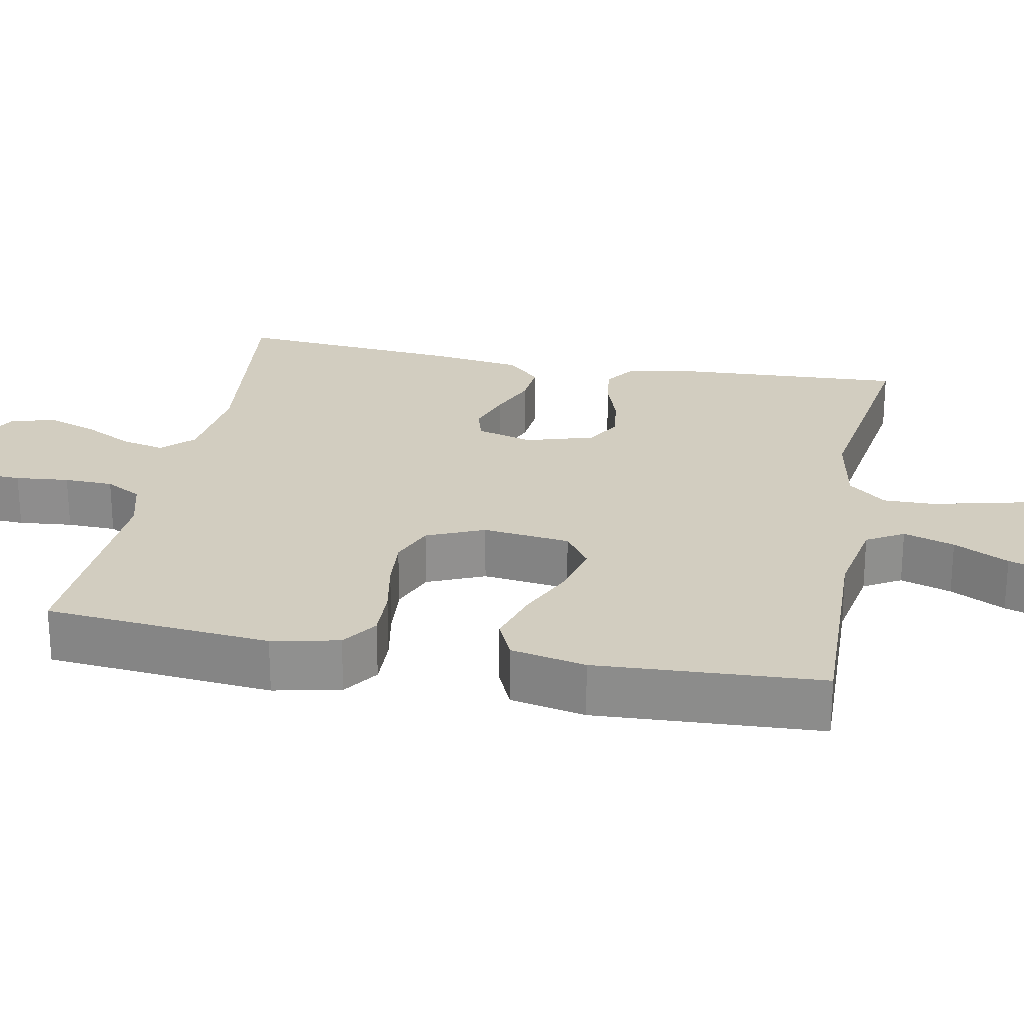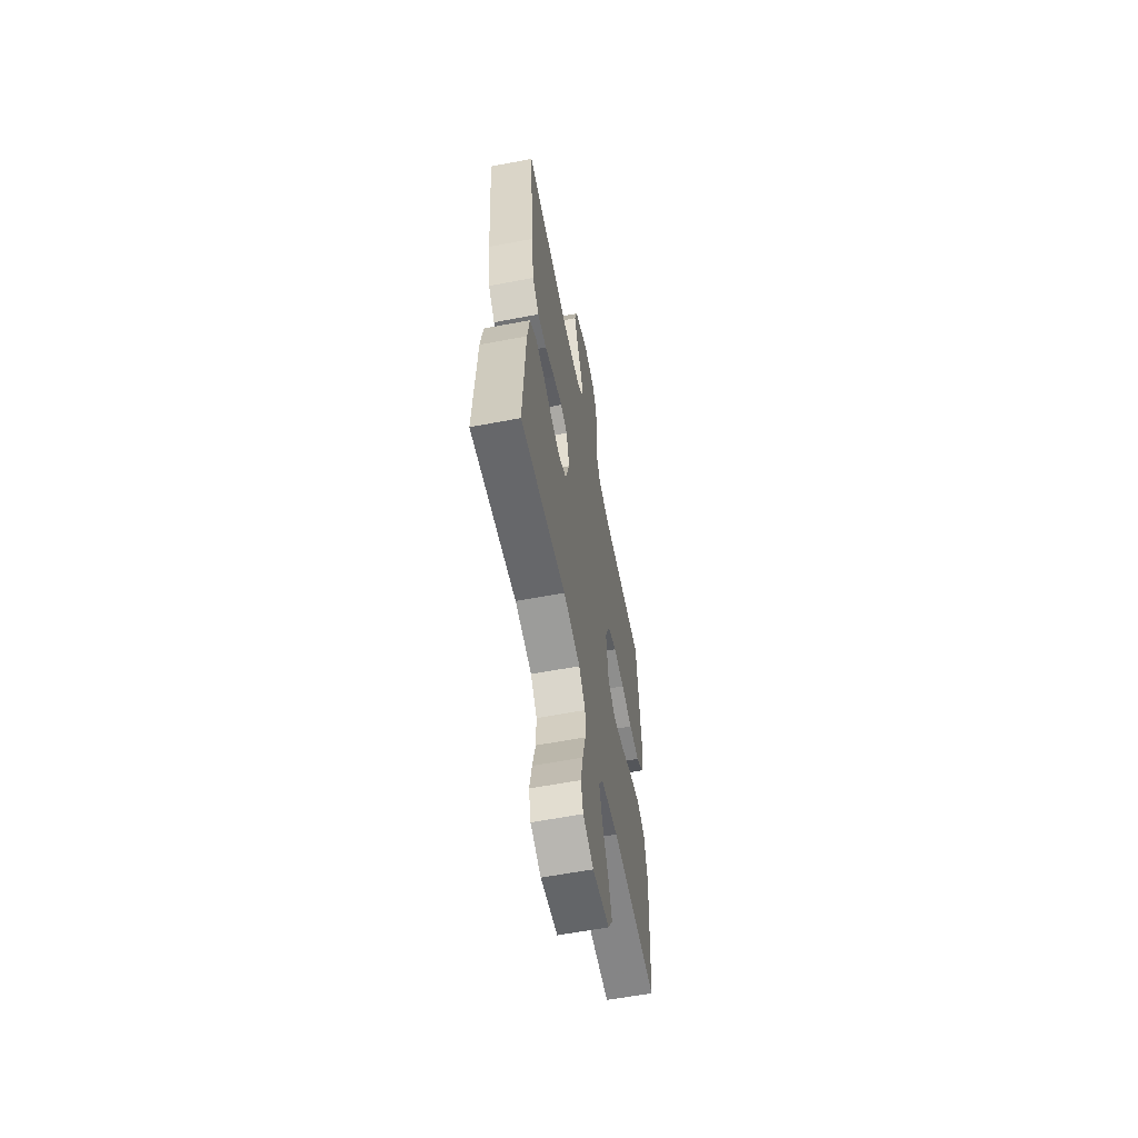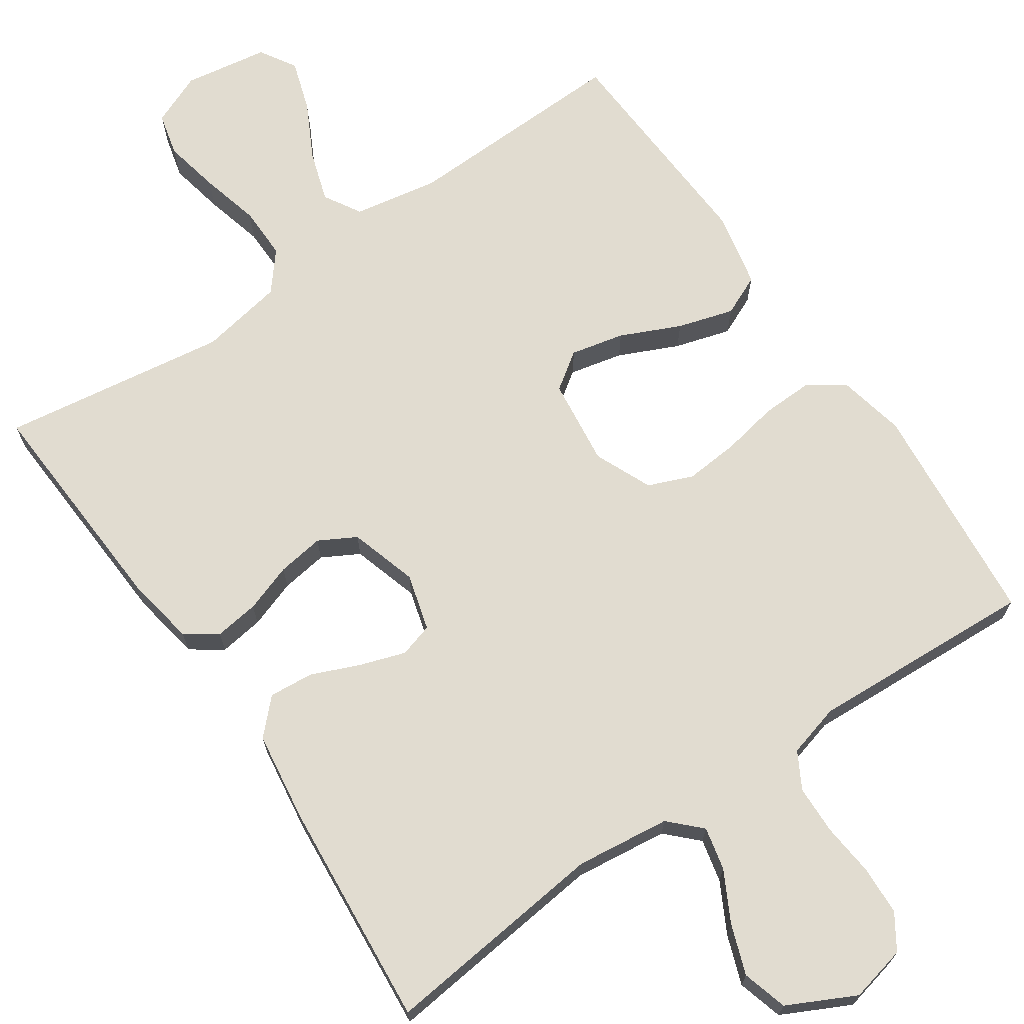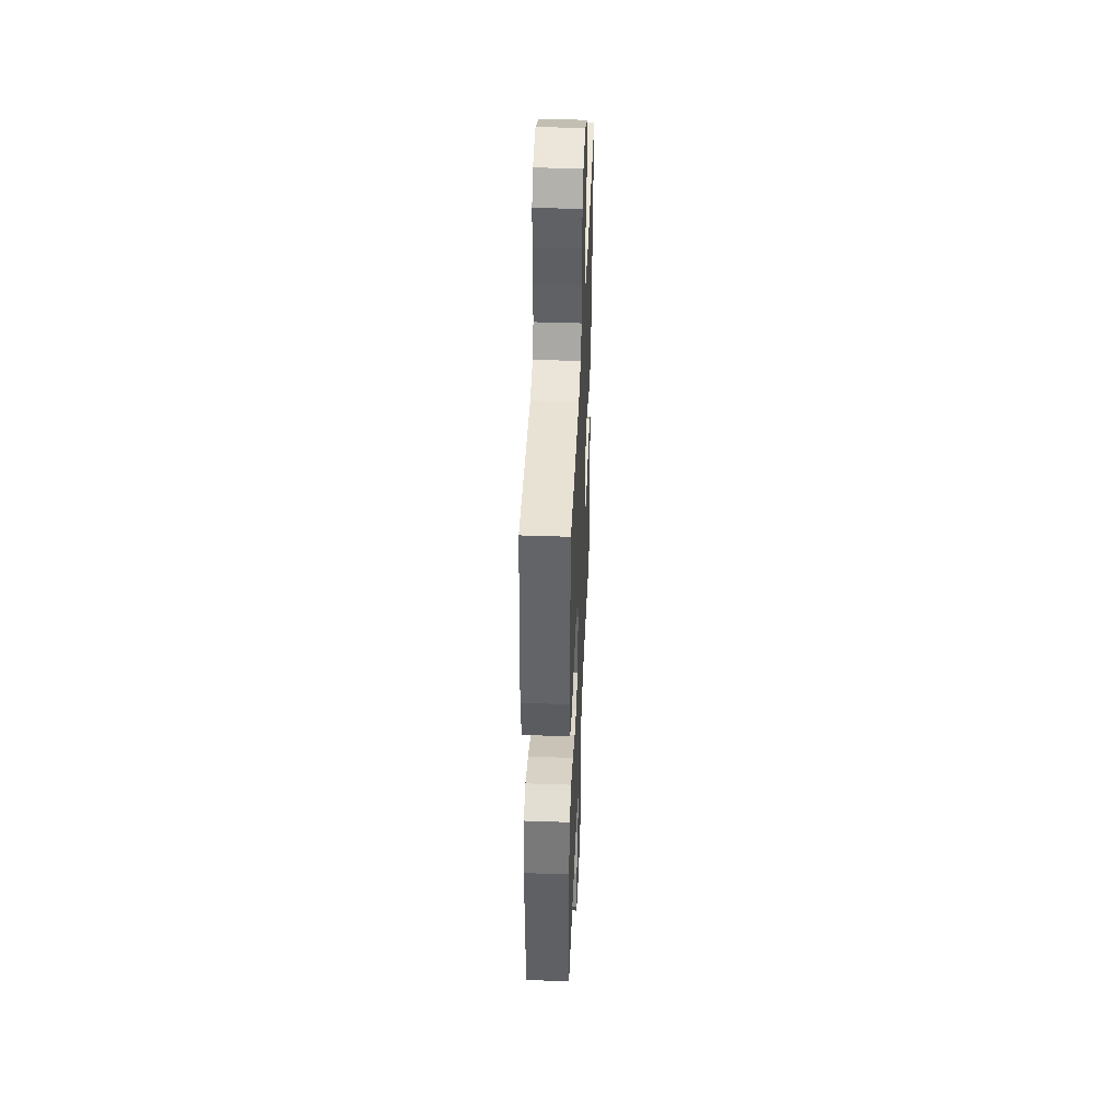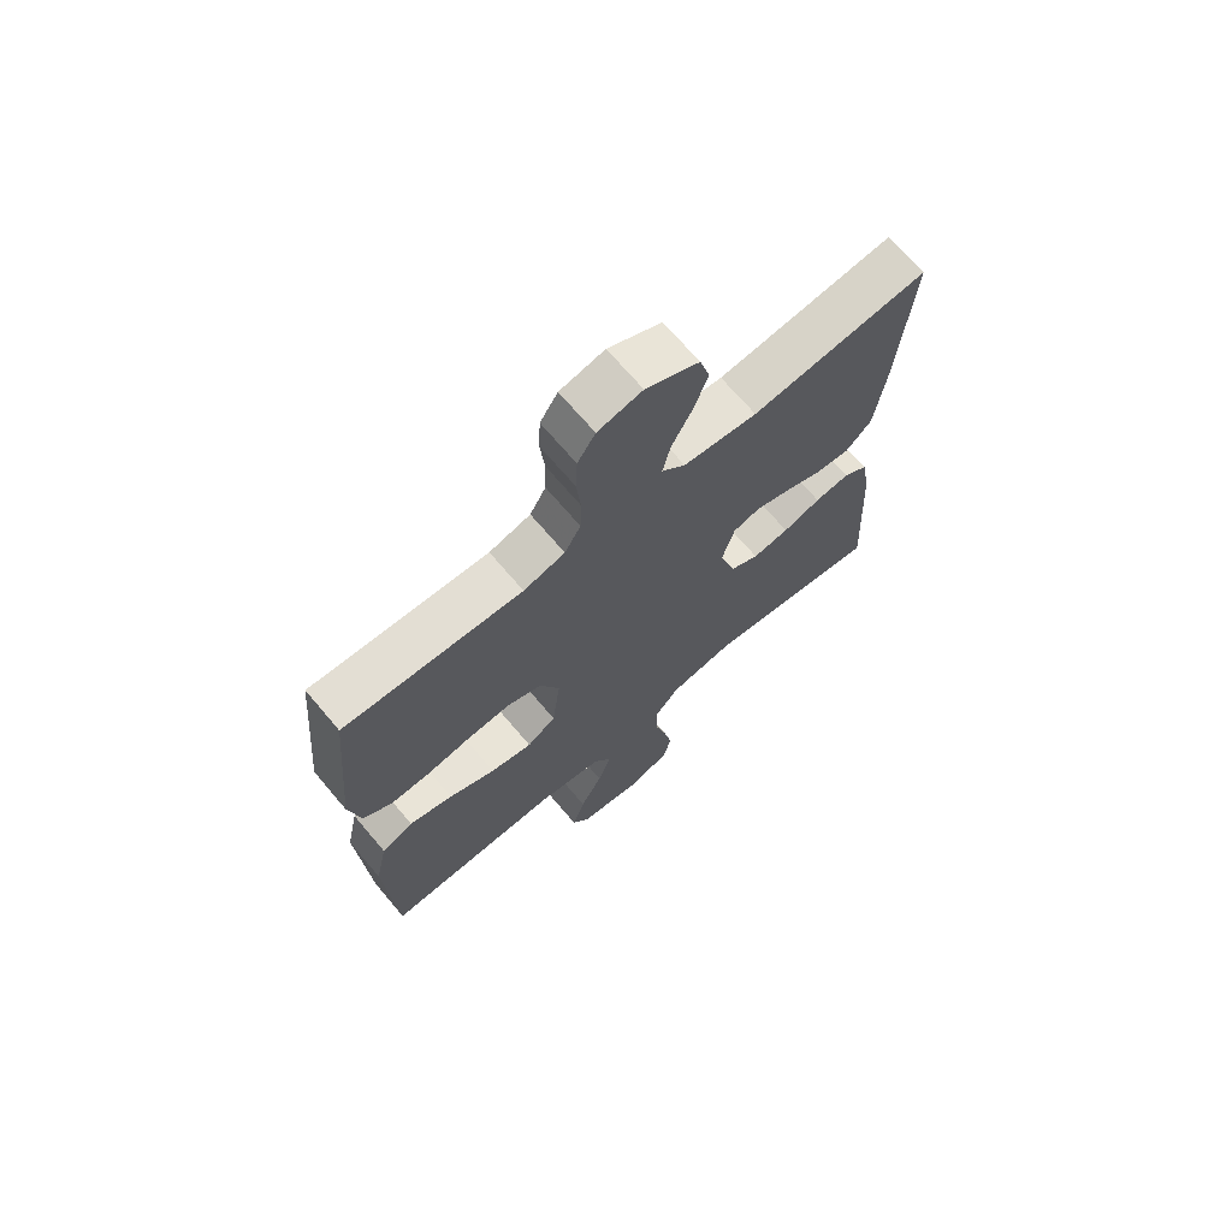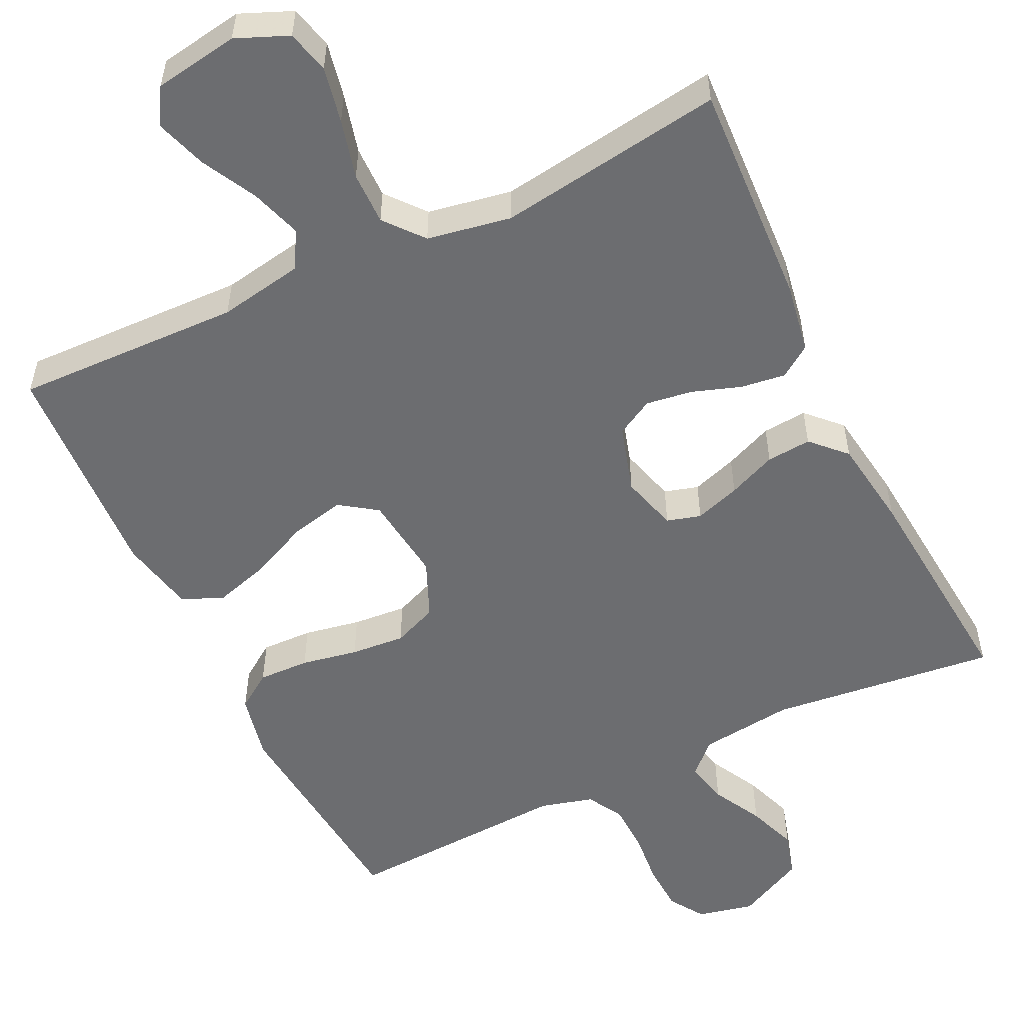
<metadata>
{"format":"obj","ext":"obj","renderer":"f3d","projection":"perspective","resolution":1024,"background":"white","views":[{"elev":24.5,"azim":100.9,"up":"+Y"},{"elev":-60.2,"azim":-79.0,"up":"+Z"},{"elev":69.4,"azim":-34.4,"up":"+Y"},{"elev":43.8,"azim":92.4,"up":"+Z"},{"elev":69.8,"azim":139.7,"up":"+Z"},{"elev":-54.0,"azim":-154.2,"up":"+Y"}]}
</metadata>
<code>
v -0.5 0.07 -0.5
v -0.484 0.07 -0.2
v -0.468 0.07 -0.107
v -0.426 0.07 -0.078
v -0.367 0.07 -0.086
v -0.303 0.07 -0.108
v -0.241 0.07 -0.117
v -0.192 0.07 -0.09
v -0.165 0.07 0
v -0.186 0.07 0.075
v -0.231 0.07 0.088
v -0.291 0.07 0.068
v -0.355 0.07 0.041
v -0.414 0.07 0.036
v -0.457 0.07 0.08
v -0.474 0.07 0.2
v -0.5 0.07 0.5
v -0.2 0.07 0.466
v -0.075 0.07 0.481
v -0.035 0.07 0.521
v -0.048 0.07 0.578
v -0.083 0.07 0.644
v -0.107 0.07 0.71
v -0.09 0.07 0.77
v 0 0.07 0.815
v 0.075 0.07 0.798
v 0.105 0.07 0.752
v 0.108 0.07 0.687
v 0.101 0.07 0.616
v 0.103 0.07 0.551
v 0.13 0.07 0.503
v 0.2 0.07 0.484
v 0.5 0.07 0.5
v 0.528 0.07 0.2
v 0.509 0.07 0.111
v 0.461 0.07 0.078
v 0.393 0.07 0.08
v 0.318 0.07 0.094
v 0.246 0.07 0.1
v 0.187 0.07 0.076
v 0.154 0.07 0
v 0.168 0.07 -0.116
v 0.217 0.07 -0.15
v 0.288 0.07 -0.134
v 0.367 0.07 -0.098
v 0.441 0.07 -0.076
v 0.495 0.07 -0.1
v 0.516 0.07 -0.2
v 0.5 0.07 -0.5
v 0.2 0.07 -0.491
v 0.088 0.07 -0.511
v 0.059 0.07 -0.56
v 0.081 0.07 -0.628
v 0.119 0.07 -0.701
v 0.141 0.07 -0.769
v 0.112 0.07 -0.817
v 0 0.07 -0.835
v -0.069 0.07 -0.806
v -0.083 0.07 -0.749
v -0.068 0.07 -0.675
v -0.048 0.07 -0.597
v -0.047 0.07 -0.527
v -0.089 0.07 -0.476
v -0.2 0.07 -0.456
v -0.5 0 -0.5
v -0.484 0 -0.2
v -0.468 0 -0.107
v -0.426 0 -0.078
v -0.367 0 -0.086
v -0.303 0 -0.108
v -0.241 0 -0.117
v -0.192 0 -0.09
v -0.165 0 0
v -0.186 0 0.075
v -0.231 0 0.088
v -0.291 0 0.068
v -0.355 0 0.041
v -0.414 0 0.036
v -0.457 0 0.08
v -0.474 0 0.2
v -0.5 0 0.5
v -0.2 0 0.466
v -0.075 0 0.481
v -0.035 0 0.521
v -0.048 0 0.578
v -0.083 0 0.644
v -0.107 0 0.71
v -0.09 0 0.77
v 0 0 0.815
v 0.075 0 0.798
v 0.105 0 0.752
v 0.108 0 0.687
v 0.101 0 0.616
v 0.103 0 0.551
v 0.13 0 0.503
v 0.2 0 0.484
v 0.5 0 0.5
v 0.528 0 0.2
v 0.509 0 0.111
v 0.461 0 0.078
v 0.393 0 0.08
v 0.318 0 0.094
v 0.246 0 0.1
v 0.187 0 0.076
v 0.154 0 0
v 0.168 0 -0.116
v 0.217 0 -0.15
v 0.288 0 -0.134
v 0.367 0 -0.098
v 0.441 0 -0.076
v 0.495 0 -0.1
v 0.516 0 -0.2
v 0.5 0 -0.5
v 0.2 0 -0.491
v 0.088 0 -0.511
v 0.059 0 -0.56
v 0.081 0 -0.628
v 0.119 0 -0.701
v 0.141 0 -0.769
v 0.112 0 -0.817
v 0 0 -0.835
v -0.069 0 -0.806
v -0.083 0 -0.749
v -0.068 0 -0.675
v -0.048 0 -0.597
v -0.047 0 -0.527
v -0.089 0 -0.476
v -0.2 0 -0.456
f 58 59 60 61
f 56 57 58 61
f 56 61 62
f 53 54 55 56
f 52 53 56 62
f 51 52 62 63
f 47 48 49 50
f 47 50 51 63
f 44 45 46 47
f 43 44 47 63
f 35 36 37 38
f 35 38 39
f 32 33 34 35
f 31 32 35 39
f 30 31 39 40
f 26 27 28 29
f 26 29 30
f 25 26 30
f 21 22 23 24
f 20 21 24 25
f 15 16 17 18
f 15 18 19
f 12 13 14 15
f 11 12 15 19
f 10 11 19 20
f 3 4 5 6
f 3 6 7
f 64 1 2 3
f 64 3 7
f 42 43 63 64
f 41 42 64 7
f 40 41 7 8
f 20 25 30 40
f 9 10 20 40
f 8 9 40
f 125 124 123 122
f 125 122 121 120
f 126 125 120
f 120 119 118 117
f 126 120 117 116
f 127 126 116 115
f 114 113 112 111
f 127 115 114 111
f 111 110 109 108
f 127 111 108 107
f 102 101 100 99
f 103 102 99
f 99 98 97 96
f 103 99 96 95
f 104 103 95 94
f 93 92 91 90
f 94 93 90
f 94 90 89
f 88 87 86 85
f 89 88 85 84
f 82 81 80 79
f 83 82 79
f 79 78 77 76
f 83 79 76 75
f 84 83 75 74
f 70 69 68 67
f 71 70 67
f 67 66 65 128
f 71 67 128
f 128 127 107 106
f 71 128 106 105
f 72 71 105 104
f 104 94 89 84
f 104 84 74 73
f 104 73 72
f 1 65 66 2
f 2 66 67 3
f 3 67 68 4
f 4 68 69 5
f 5 69 70 6
f 6 70 71 7
f 7 71 72 8
f 8 72 73 9
f 9 73 74 10
f 10 74 75 11
f 11 75 76 12
f 12 76 77 13
f 13 77 78 14
f 14 78 79 15
f 15 79 80 16
f 16 80 81 17
f 17 81 82 18
f 18 82 83 19
f 19 83 84 20
f 20 84 85 21
f 21 85 86 22
f 22 86 87 23
f 23 87 88 24
f 24 88 89 25
f 25 89 90 26
f 26 90 91 27
f 27 91 92 28
f 28 92 93 29
f 29 93 94 30
f 30 94 95 31
f 31 95 96 32
f 32 96 97 33
f 33 97 98 34
f 34 98 99 35
f 35 99 100 36
f 36 100 101 37
f 37 101 102 38
f 38 102 103 39
f 39 103 104 40
f 40 104 105 41
f 41 105 106 42
f 42 106 107 43
f 43 107 108 44
f 44 108 109 45
f 45 109 110 46
f 46 110 111 47
f 47 111 112 48
f 48 112 113 49
f 49 113 114 50
f 50 114 115 51
f 51 115 116 52
f 52 116 117 53
f 53 117 118 54
f 54 118 119 55
f 55 119 120 56
f 56 120 121 57
f 57 121 122 58
f 58 122 123 59
f 59 123 124 60
f 60 124 125 61
f 61 125 126 62
f 62 126 127 63
f 63 127 128 64
f 64 128 65 1

</code>
